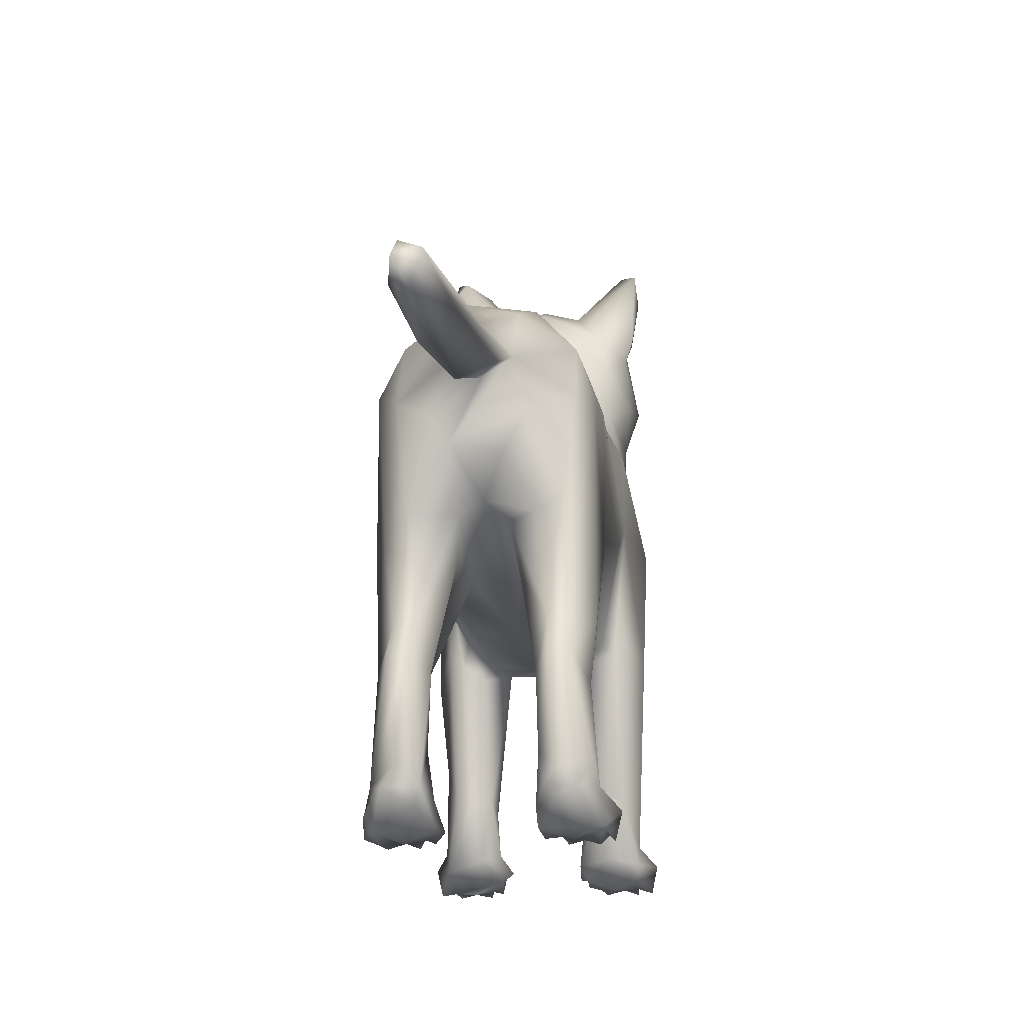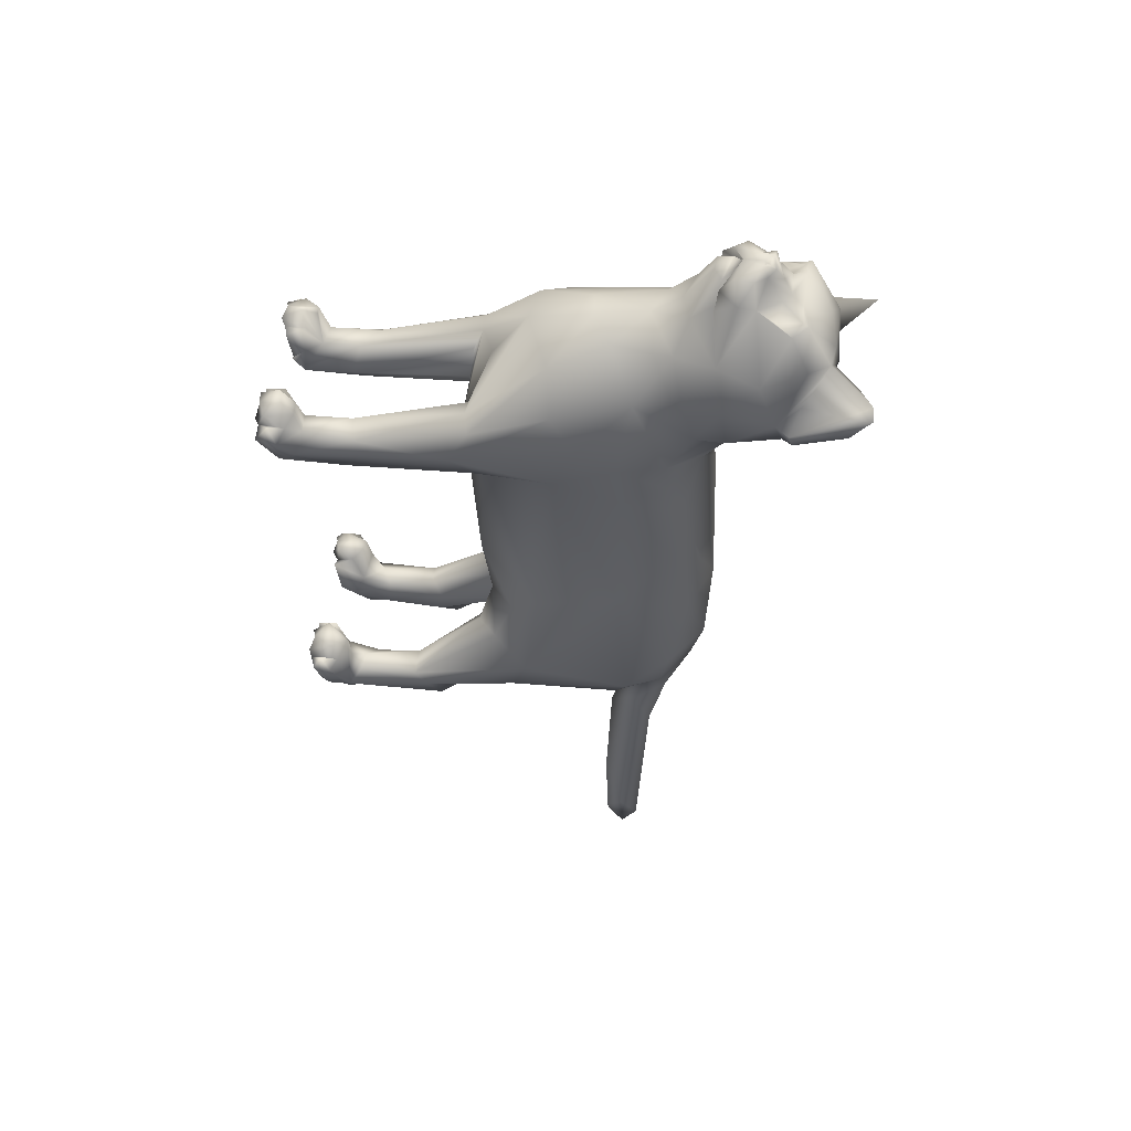
<metadata>
{"format":"obj","ext":"obj","renderer":"f3d","projection":"perspective","resolution":1024,"background":"white","views":[{"elev":-10.8,"azim":-175.4,"up":"+Y"},{"elev":53.8,"azim":95.6,"up":"+Z"}]}
</metadata>
<code>
o 12221_Cat_v1_l3
v 0.2189 30.15 23.7
v 0.007076 30.68 22.75
v -0.132 29.67 23.77
v -0.3664 29.44 23.74
v 0.02962 29.35 23.75
v -0.4742 28.21 23.66
v 0.9321 27.74 23.39
v 1.189 26.93 22.61
v 1.099 28.94 23.39
v 2.358 32.24 21.41
v 0.7233 30.7 21.57
v 0.4516 29.67 23.2
v 1.45 26.76 21.22
v 1.863 28.11 22.04
v 1.854 29.17 21.91
v 0.07161 23.06 19.35
v 1.269 25.37 20.24
v 4.176 25.23 16.17
v 2.667 24.6 18.33
v 4.796 28.1 13.44
v 2.778 32.57 13.76
v 1.847 34.11 17.78
v 1.526 34.05 19.02
v 3.488 32.49 18.67
v 4.613 29.77 18.28
v 4.94 30.9 15.42
v 2.854 31.37 20.9
v 4.047 27.12 19.14
v 5.133 27.69 16.46
v -0.1422 34.51 15.97
v 1.001 31.88 21.62
v 2.138 30.34 21.24
v 0.5297 27.08 22.88
v -0.209 26.58 22.99
v 0.7089 32.15 12.32
v 2.784 30.56 11.96
v 2.803 27.95 10.99
v 0.7847 28.32 10.01
v 1.201 26.61 21.25
v 0.9234 27.51 22.24
v 4.075 1.629 12.2
v 4.675 -0.08967 12.6
v 3.399 4.407 7.68
v 5.561 11.17 10.67
v 3.712 12.17 13.06
v 4.558 5.301 10.69
v 4.798 12.86 8.711
v 4.965 6.163 9.743
v 2.185 12.19 12.38
v 2.982 5.016 10.96
v 2.813 11.28 8.85
v 2.398 4.477 8.383
v 4.955 12.45 12.59
v 5.107 17.5 14.71
v 5.717 19.11 12.44
v 5.345 21.64 10.53
v 4.932 17.55 8.39
v 2.632 12.61 -1.681
v 3.684 13.2 8.068
v 2.32 12.14 8.639
v 5.628 22.05 -2.506
v 4.49 26.59 -4.376
v 2.893 13.26 -5.862
v 4.769 14.82 -5.707
v -0.244 27.67 6.23
v 1.418 28.2 -3.937
v 0.009872 11.55 6.078
v -0.3999 15.68 17.63
v 4.489 24.63 10.23
v 4.468 26.19 13.16
v 2.506 1.857 10.35
v 2.122 3.726 9.151
v 4.309 4.46 7.922
v 3.867 0.8685 12.87
v 2.999 0.6655 13.17
v 3.203 1.615 12.33
v 2.503 0.8995 12.11
v 1.791 0.6711 11.93
v 1.767 0.2319 10.38
v 1.883 0.002722 9.562
v 4.824 0.4746 8.722
v 5.408 -0.6481 11.12
v 5.719 0.7285 11.11
v 4.713 -0.4918 11.77
v 4.774 1.15 11.64
v 4.171 2.052 10.81
v 3.621 -0.4932 12.61
v 3.225 25.44 -14.22
v 1.711 27.13 -13.65
v 2.211 25.53 -17.34
v 2.728 23.66 -15.19
v 3.142 22.67 -33.62
v 3.11 27.91 -8.797
v 3.535 5.021 -13.98
v 4.838 4.293 -15.9
v 6.235 3.227 -14.51
v 5.589 3.142 -15.82
v 5.533 3.923 -13.65
v 5.6 7.829 -13.44
v 5.44 25.63 -9.54
v 6.296 22.84 -11.91
v 4.097 11.51 -14.84
v 5.128 11 -14.9
v 3.893 7.896 -13.2
v 6.554 15.85 -10.26
v 5.729 14.89 -13.53
v 5.253 16.58 -4.277
v 1.903 20.85 18.21
v 3.022 1.151 8.031
v 5.006 1.567 9.484
v 5.057 13.59 -8.672
v 4.473 16.44 -14.49
v 3.1 1.302 -13.89
v 3.253 2.695 -13.61
v 3.71 3.136 -15.65
v 3.987 2.301 -15.32
v 5.94 8.65 -14.21
v 3.297 8.782 -14.77
v 0.7326 27.17 7.906
v 2.088 26.74 8.624
v 1.838 14.04 -8.669
v 2.302 14.51 -12.18
v 5.126 22.03 -14.33
v 3.492 21.11 -15.43
v 2.048 -0.4738 12.06
v 2.584 -0.3802 11.77
v 4.382 -0.7415 11.89
v 3.859 25.8 5.272
v -0.01364 13.52 14.78
v 3.203 17.17 17.19
v 5.017 22 7.086
v 4.707 25.57 1.278
v 3.242 27.24 -0.369
v 2.85 23.28 -18.75
v 1.636 21.65 -20.88
v 2.061 24.51 -22.27
v 2.616 22.85 -37.4
v 2.466 21.61 -35.42
v 4.01 12.12 8.329
v 4.327 22.4 15.52
v 4.51 24.9 8.245
v 1.446 11.66 10.23
v 1.965 1.487 9.119
v 2.066 33.68 15.2
v 2.154 16.61 -13.41
v 4.935 25.21 -12.56
v 5.298 9.573 -16.09
v 0.9155 17.33 -13.2
v 4.374 9.493 -16.5
v 3.588 12.34 -8.891
v 3.504 -0.6053 10.38
v 5.186 0.161 12.07
v -0.2327 29.6 23.49
v 2.032 31.88 21.35
v -0.5085 14 -8.128
v 0.1486 19.75 18.96
v 0.8928 23.1 -15.06
v 2.443 19.81 -15.37
v 2.417 33.84 18.33
v 3.227 35.74 17.16
v 4.588 36.48 16.27
v 5.398 35.22 15.43
v 4.323 31.41 13.66
v 4.4 36.49 17.14
v 5.267 31.74 14.94
v 3.555 32.39 15.73
v 1.304 0.5358 9.996
v 2.682 -0.6789 12.39
v 4.934 3.293 -12.67
v 5.718 2.045 -10.7
v 6.025 2.477 -11.9
v 4.74 3.034 -11.28
v 4.844 1.969 -10.61
v 3.941 1.664 -10.51
v 3.367 1.996 -11.25
v 2.856 1.227 -12.15
v 6.137 1.172 -14.24
v 6.634 1.861 -13.96
v 6.83 2.042 -12.19
v 6.202 2.669 -14.57
v 6.246 1.332 -11.41
v 6.093 0.653 -11.82
v 4.896 0.804 -10.84
v 3.82 2.418 -11.77
v 5.739 0.4921 -11.32
v 3.853 0.9066 -11.78
v 4.164 0.5174 -11.24
v 4.762 0.6436 -13.15
v 5.565 0.8987 -12.56
v 6.845 0.9376 -11.91
v 3.389 0.7475 -11.39
v 4.213 34.91 15.85
v 5.138 36.54 16.77
v 4.438 4.172 -13.26
v 5.344 32.01 14.35
v 3.612 33.01 17.35
v 2.472 23.9 -36.07
v 2.431 21.43 -28.82
v -1.4 30.11 23.61
v -1.455 29.94 23.14
v -0.7257 29.98 23.91
v -1.186 29.47 23.61
v -1.536 27.68 23.4
v -0.9649 29.14 23.83
v -4.39 31.34 19.35
v -3.6 31.17 20.57
v 0.3827 31.19 21.96
v -2.721 29.04 22.03
v -2.531 28.47 23.12
v -5.045 27.48 18.62
v -2.894 27.75 21.47
v -2.425 26.88 21.15
v -1.347 31.21 21.88
v -2.08 23.97 19.07
v -3.885 24.82 17.55
v -4.064 30.12 12.24
v -1.984 34.28 18.56
v -2.47 34.15 17.98
v -2.121 34.05 15.92
v -3.502 32.05 12.9
v -5.019 30.84 13.86
v -5.009 25.61 14.72
v -5.711 28.2 16.52
v -5.238 27.91 13.68
v -5.051 31.5 15.42
v -5.402 31.98 14.53
v -0.2285 33.9 14.27
v -0.2078 33.68 20.17
v -3.219 32.35 21.14
v -1.92 32.11 21.48
v -3.237 30.51 20.89
v -2.133 25.71 20.56
v -1.395 26.75 22.85
v -0.7954 27.61 23.52
v -2.295 27 22.4
v -2.129 31.57 12.05
v -1.644 28.23 10.13
v -0.573 24.91 20.13
v -2.304 26.57 21.04
v -0.4887 28.23 23.48
v -3.633 1.993 10.31
v -5.068 1.624 12.12
v -5.11 13.15 8.19
v -5.897 12.82 11.83
v -6.107 12.38 9.993
v -5.03 12.4 12.5
v -4.909 5.406 10.5
v -5.629 5.529 9.804
v -4.986 4.311 7.649
v -4.421 4.624 7.298
v -2.734 11.9 11.87
v -3.681 12.42 12.63
v -6.208 18.7 12.38
v -5.124 19.6 8.008
v -5.364 17.75 15.23
v -3.734 25.7 -4.411
v -1.92 12.66 -1.923
v -5.012 17.96 3.422
v -3.825 13.09 7.779
v -1.953 13.34 -6.353
v -5.037 23.91 8.684
v -1.311 28.21 -8.042
v -2.529 27.19 0.1003
v -1.534 19.59 18.74
v -4.893 24.09 11
v -1.512 26.92 8.024
v -2.825 3.938 8.595
v -4.825 -0.2981 12.32
v -4.428 1.673 12.21
v -4.081 0.747 12.84
v -3.879 -0.5642 12.11
v -3.615 1.02 11.63
v -3.033 0.8303 12.06
v -4.272 1.219 7.631
v -2.977 0.1027 9.322
v -5.621 0.1632 8.66
v -5.782 0.8963 8.493
v -6.717 0.9029 10.66
v -6.188 0.2012 11.58
v -5.062 2.256 10.3
v -5.758 0.7041 12.09
v -0.8072 26.73 -13.34
v 0.06313 25.41 -17.24
v 0.6715 22.39 -32.85
v -2.27 4.868 -14.04
v -1.882 4.693 -15.51
v -2.926 4.137 -16.23
v -4.506 4.401 -15.44
v -3.367 4.316 -13.63
v -3.602 25.08 -12.34
v -4.467 22.81 -11.9
v -0.8102 13.69 -12.56
v -3.393 11.26 -15.19
v -1.003 12.74 -9.944
v -2.312 11.41 -15.18
v -1.792 8.574 -15.76
v -1.715 8.699 -14.16
v -4.559 11.18 -13.25
v -4.8 15.11 -10.03
v -2.939 17.13 -14.72
v -3.976 25.44 9.545
v -4.616 21.22 -4.309
v -4.219 16.82 -5.471
v -2.025 11.69 10.02
v -3.457 20.54 17.46
v -3.569 4.453 10.4
v -3.591 4.462 7.497
v -5.8 1.883 8.919
v -5.797 1.339 11.14
v -2.473 12.67 -8.846
v -1.677 16.56 -14.56
v -4.359 8.083 -14.73
v -2.672 7.99 -13.44
v -3.911 7.918 -13.82
v -0.327 16.3 -13.12
v 1.115 21.44 -28.92
v -0.6386 24.03 -15.32
v -3.663 22.4 -14.22
v -4.972 22.58 14.93
v -3.54 -0.3075 11.76
v -5.637 -0.2846 10.97
v -2.449 11.94 9.009
v -4.175 27.17 11.78
v -3.272 16.18 16.99
v -3.92 25.38 4.299
v -4.295 24.82 0.796
v 0.05981 22.56 -19.71
v 1.902 21.69 -36.88
v 0.2105 23.83 -22.71
v -1.292 21.2 -15.66
v -3.371 14.51 -6.47
v 0.3439 12.52 -1.137
v -4.49 12.5 7.993
v -2.498 0.8551 8.883
v -2.668 0.9679 10.47
v -2.603 33.18 14.13
v -2.358 9.706 -16.69
v -3.412 9.638 -16.58
v -0.1693 19.46 -15.22
v -4.449 -0.456 9.958
v -5.621 -0.5775 11.73
v -6.419 -0.5264 10.98
v -2.849 -0.1512 11.77
v -0.9296 29.62 23.44
v -2.929 32 21.09
v -1.573 30.95 21.45
v -1.958 30.45 21.41
v 1.046 24.41 -22.9
v 1.367 23.49 -36.4
v -5.441 32.13 13.71
v -3.731 33.29 17.69
v -5.552 36.56 15.55
v -4.057 32.97 16.98
v -2.023 27.58 22.25
v -4.709 36.74 16.75
v -5.79 34.59 15.01
v -3.873 32.57 15.38
v -2.504 0.1046 9.943
v -4.202 2.978 -11.51
v -3.818 2.026 -11
v -2.208 2.966 -13.35
v -4.928 1.504 -11.71
v -3.856 0.9019 -11.29
v -3.176 2.845 -11.25
v -2.91 1.17 -10.92
v -2.595 2.186 -11.67
v -1.766 1.312 -14.11
v -2.159 3.276 -16.05
v -4.939 1.312 -14.66
v -5.737 2.17 -12.85
v -4.762 3.174 -14.83
v -4.256 3.3 -13.09
v -5.076 1.067 -11.96
v -3.586 3.083 -16.29
v -1.942 0.9525 -11.67
v -3.116 0.659 -11.76
v -4.633 0.653 -11.92
v -1.709 2.275 -14.69
v -3.5 0.7874 -13.53
v -5.387 0.7824 -12.37
v -2.838 0.996 -12.23
v -4.421 35.01 15.43
f 1 12 2
f 12 1 5
f 3 5 1
f 201 3 1
f 201 4 3
f 204 6 4
f 6 5 4
f 9 7 14
f 12 5 9
f 25 27 15
f 230 31 228
f 31 230 207
f 12 9 15
f 8 13 14
f 15 9 14
f 13 28 14
f 13 39 28
f 2 12 207
f 16 17 238
f 228 10 23
f 23 10 159
f 25 24 27
f 26 25 29
f 163 26 20
f 70 29 18
f 26 196 159
f 30 217 23
f 144 35 227
f 35 144 21
f 144 30 22
f 22 23 159
f 207 11 31
f 39 33 17
f 7 6 8
f 38 36 37
f 19 16 108
f 19 140 18
f 33 40 240
f 238 17 34
f 33 39 40
f 73 81 43
f 46 48 44
f 46 44 53
f 73 139 47
f 47 48 73
f 72 50 49
f 43 51 139
f 51 52 142
f 72 142 52
f 130 45 53
f 44 57 55
f 57 61 131
f 58 107 59
f 58 63 64
f 58 67 332
f 70 140 69
f 56 69 140
f 50 72 71
f 43 109 52
f 73 110 81
f 76 75 41
f 87 74 75
f 80 109 81
f 85 83 86
f 152 85 84
f 85 86 41
f 91 88 123
f 91 90 88
f 114 94 113
f 115 113 94
f 118 115 94
f 96 95 149
f 98 194 169
f 99 117 105
f 101 100 61
f 105 101 61
f 102 118 122
f 104 99 150
f 64 105 107
f 50 45 49
f 77 76 71
f 86 71 76
f 117 99 98
f 98 99 194
f 104 94 194
f 94 104 118
f 128 120 141
f 100 93 62
f 66 62 93
f 121 148 145
f 106 123 101
f 112 124 123
f 112 158 124
f 18 140 70
f 122 121 145
f 66 65 120
f 48 47 44
f 37 120 38
f 93 146 89
f 132 131 61
f 131 132 128
f 133 120 128
f 136 90 134
f 91 134 90
f 135 198 134
f 197 92 137
f 92 138 137
f 124 91 123
f 155 121 332
f 105 61 107
f 107 61 57
f 45 130 68
f 156 130 108
f 142 49 129
f 57 139 59
f 60 59 51
f 139 51 59
f 131 141 56
f 69 56 141
f 16 156 108
f 56 140 55
f 52 143 72
f 142 72 49
f 30 144 227
f 64 63 111
f 146 93 100
f 101 146 100
f 122 145 102
f 101 123 146
f 118 102 149
f 145 148 158
f 95 115 149
f 111 150 99
f 147 102 103
f 332 63 58
f 87 168 126
f 84 87 151
f 126 151 87
f 126 80 151
f 84 42 127
f 127 87 84
f 83 152 82
f 125 126 77
f 80 125 79
f 80 126 125
f 3 153 5
f 5 153 4
f 10 154 27
f 13 40 39
f 157 135 91
f 328 138 198
f 158 157 124
f 124 157 91
f 339 158 148
f 162 21 161
f 22 159 160
f 193 164 192
f 166 165 192
f 152 84 82
f 167 109 80
f 167 80 79
f 172 170 171
f 173 172 174
f 172 184 174
f 191 186 184
f 176 175 114
f 177 113 116
f 188 177 189
f 188 113 177
f 178 177 180
f 177 178 190
f 96 179 180
f 178 180 179
f 178 179 190
f 169 172 96
f 179 96 171
f 182 181 171
f 170 185 182
f 183 185 170
f 173 183 170
f 190 182 177
f 189 186 188
f 183 189 185
f 190 181 182
f 189 177 182
f 191 176 113
f 176 114 113
f 96 117 98
f 192 165 193
f 164 160 159
f 169 194 114
f 141 120 69
f 70 69 37
f 165 195 162
f 26 166 196
f 166 26 165
f 237 38 119
f 197 348 136
f 2 199 201
f 199 202 201
f 202 344 201
f 344 204 201
f 200 204 202
f 209 203 204
f 203 209 235
f 208 347 231
f 207 230 213
f 213 200 2
f 208 211 209
f 212 232 239
f 211 210 232
f 347 200 213
f 16 238 214
f 217 218 351
f 225 205 353
f 229 351 205
f 223 210 205
f 210 222 215
f 224 216 323
f 223 221 224
f 220 216 221
f 225 226 221
f 236 220 227
f 30 219 218
f 206 345 229
f 214 238 232
f 233 238 34
f 233 34 234
f 236 38 237
f 264 16 214
f 319 215 222
f 232 238 233
f 354 234 240
f 247 244 248
f 251 304 252
f 306 267 251
f 304 267 307
f 244 246 324
f 253 244 255
f 253 255 319
f 263 256 326
f 258 259 254
f 259 303 257
f 322 259 257
f 262 263 66
f 257 67 322
f 332 67 257
f 142 304 322
f 215 319 305
f 237 119 266
f 280 248 308
f 248 280 247
f 242 268 270
f 272 241 270
f 270 271 272
f 273 241 272
f 273 272 320
f 334 275 274
f 342 278 277
f 278 309 308
f 279 321 309
f 341 281 309
f 268 281 341
f 291 256 290
f 295 292 296
f 294 313 297
f 301 261 265
f 214 305 264
f 246 244 247
f 247 252 246
f 214 215 305
f 251 252 306
f 333 307 250
f 278 308 277
f 241 306 280
f 247 280 306
f 281 242 309
f 242 241 280
f 286 285 378
f 286 378 368
f 296 297 286
f 285 286 297
f 338 337 287
f 301 237 266
f 256 263 262
f 292 315 294
f 298 291 293
f 340 320 271
f 321 340 268
f 314 299 312
f 325 301 263
f 282 262 89
f 326 254 325
f 317 329 284
f 316 284 328
f 348 90 136
f 283 90 348
f 329 283 348
f 198 135 316
f 316 135 327
f 328 284 349
f 283 317 282
f 318 317 330
f 222 265 319
f 302 258 254
f 258 302 303
f 256 302 326
f 244 324 255
f 243 254 333
f 267 304 251
f 241 334 306
f 142 252 304
f 30 336 219
f 256 291 302
f 299 291 298
f 299 298 312
f 291 290 318
f 295 311 315
f 317 290 282
f 318 290 317
f 338 312 298
f 250 307 249
f 311 148 315
f 311 300 330
f 311 295 300
f 287 374 288
f 296 286 337
f 286 287 337
f 338 293 337
f 295 337 293
f 337 295 296
f 276 340 321
f 321 268 341
f 279 278 342
f 212 239 354
f 158 330 317
f 156 264 68
f 350 220 221
f 350 352 220
f 353 351 355
f 357 382 226
f 382 356 226
f 334 241 335
f 275 334 358
f 275 358 335
f 268 271 270
f 365 360 363
f 364 365 366
f 366 365 381
f 367 378 375
f 366 375 361
f 285 361 378
f 374 368 378
f 374 367 369
f 369 371 374
f 372 364 361
f 372 359 364
f 374 378 367
f 381 365 376
f 376 363 381
f 379 367 381
f 369 377 373
f 370 369 380
f 373 370 380
f 312 288 371
f 314 312 371
f 353 382 357
f 356 382 355
f 355 352 356
f 65 301 266
f 356 352 350
f 382 353 355
f 353 357 225
f 221 226 350
f 65 66 263
f 284 329 349
f 327 284 316
f 329 348 349
f 372 361 289
f 129 45 68
f 201 204 4
f 153 3 4
f 7 5 6
f 207 213 2
f 11 207 12
f 228 31 10
f 7 8 14
f 9 5 7
f 28 25 15
f 14 28 15
f 12 15 11
f 19 28 17
f 70 37 20
f 37 36 20
f 163 20 36
f 160 144 22
f 162 163 21
f 24 26 159
f 25 26 24
f 24 10 27
f 159 10 24
f 29 28 18
f 28 19 18
f 28 29 25
f 20 26 29
f 70 20 29
f 22 30 23
f 32 11 15
f 32 15 27
f 10 31 154
f 28 39 17
f 34 17 33
f 234 33 240
f 33 234 34
f 21 163 35
f 163 36 35
f 38 35 36
f 19 17 16
f 40 8 6
f 40 13 8
f 240 40 6
f 42 85 41
f 42 41 74
f 44 47 57
f 73 43 139
f 129 49 45
f 53 44 54
f 55 54 44
f 57 56 55
f 55 140 54
f 140 130 54
f 62 132 61
f 61 100 62
f 60 67 58
f 67 60 142
f 38 120 119
f 109 143 52
f 43 81 109
f 110 73 48
f 110 48 46
f 110 46 86
f 46 50 86
f 74 41 75
f 75 76 77
f 77 168 75
f 126 168 77
f 109 167 143
f 84 80 81
f 82 81 83
f 83 110 86
f 85 152 83
f 84 85 42
f 74 87 42
f 262 66 93
f 94 114 194
f 95 96 97
f 97 96 180
f 98 169 96
f 117 103 106
f 102 112 103
f 46 53 45 50
f 105 106 101
f 142 60 51
f 303 299 310 331
f 140 19 108
f 52 51 43
f 83 81 110
f 50 71 86
f 41 86 76
f 106 103 112
f 97 116 115
f 104 194 99
f 118 149 115
f 147 96 149
f 37 69 120
f 133 132 62
f 66 133 62
f 155 148 121
f 106 112 123
f 150 111 63
f 105 111 99
f 104 150 121
f 128 141 131
f 93 89 262
f 156 68 130
f 128 132 133
f 92 198 138
f 134 91 135
f 90 89 88
f 107 58 64
f 59 107 57
f 58 59 60
f 53 54 130
f 57 47 139
f 108 130 140
f 56 57 131
f 71 72 143
f 78 77 71
f 144 161 21
f 111 105 64
f 96 147 117
f 117 106 105
f 112 102 145
f 88 89 146
f 123 88 146
f 147 103 117
f 158 112 145
f 147 149 102
f 332 121 63
f 63 121 150
f 80 84 151
f 84 81 82
f 125 77 78
f 78 79 125
f 154 32 27
f 31 11 154
f 11 32 154
f 137 138 328
f 144 160 161
f 162 193 165
f 159 196 164
f 165 26 195
f 78 71 167
f 167 71 143
f 79 78 167
f 87 127 42
f 87 75 168
f 173 174 183
f 186 174 184
f 175 191 184
f 184 114 175
f 113 115 116
f 96 172 171
f 171 181 179
f 190 179 181
f 182 171 170
f 172 173 170
f 97 177 116
f 177 97 180
f 114 172 169
f 186 189 183
f 184 172 114
f 187 174 186
f 187 186 183
f 113 188 186
f 182 185 189
f 191 175 176
f 191 113 186
f 183 174 187
f 115 95 97
f 196 166 192
f 193 162 161
f 160 164 161
f 164 193 161
f 162 195 163
f 164 196 192
f 195 26 163
f 120 133 66
f 120 65 119
f 197 134 92
f 197 136 134
f 92 134 198
f 200 199 2
f 1 2 201
f 200 202 199
f 200 209 204
f 206 205 231
f 212 235 211
f 235 209 211
f 347 208 200
f 209 200 208
f 205 210 208
f 208 210 211
f 212 211 232
f 208 231 205
f 215 214 232
f 216 237 323
f 236 216 220
f 229 217 351
f 351 353 205
f 215 232 210
f 210 223 222
f 223 205 225
f 223 225 221
f 224 222 223
f 221 216 224
f 323 222 224
f 217 228 23
f 35 236 227
f 229 230 228
f 227 220 336
f 217 30 218
f 104 121 122 118
f 217 229 228
f 346 347 213
f 206 229 205
f 229 345 230
f 345 346 230
f 213 230 346
f 239 232 233
f 233 354 239
f 354 233 234
f 204 203 6
f 236 35 38
f 216 236 237
f 354 240 203
f 203 235 354
f 240 6 203
f 281 268 242
f 274 277 249
f 249 307 274
f 245 254 243
f 253 245 244
f 245 248 244
f 249 243 333
f 249 245 243
f 308 245 249
f 333 250 249
f 322 307 333
f 68 324 246
f 252 68 246
f 255 305 319
f 259 258 303
f 67 142 322
f 332 260 155
f 261 319 265
f 301 265 323
f 334 274 307
f 307 267 334
f 277 308 249
f 270 269 242
f 270 241 269
f 272 271 320
f 343 335 273
f 335 343 275
f 274 275 276
f 275 340 276
f 276 342 277
f 309 278 279
f 309 242 280
f 280 308 309
f 321 341 309
f 283 89 90
f 197 349 348
f 374 371 288
f 371 372 289
f 294 155 310
f 296 292 297
f 292 294 297
f 310 313 294
f 313 310 314
f 301 325 261
f 303 302 299
f 304 307 322
f 247 306 252
f 277 274 276
f 242 269 241
f 313 314 289
f 285 297 313
f 285 313 289
f 287 288 338
f 237 301 323
f 290 256 262
f 318 300 293
f 318 293 291
f 330 300 318
f 330 158 339
f 320 275 343
f 340 275 320
f 155 294 315
f 310 260 331
f 310 299 314
f 65 263 301
f 333 259 322
f 282 290 262
f 142 129 252
f 253 254 245
f 255 324 305
f 324 68 264
f 263 326 325
f 317 283 329
f 327 317 284
f 327 135 157
f 157 317 327
f 222 323 265
f 326 302 254
f 303 331 257
f 264 305 324
f 252 129 68
f 254 259 333
f 254 261 325
f 319 261 253
f 254 253 261
f 308 248 245
f 267 306 334
f 227 336 30
f 312 338 288
f 299 302 291
f 292 295 315
f 298 293 338
f 339 148 311
f 330 339 311
f 300 295 293
f 287 368 374
f 257 331 260
f 260 332 257
f 155 260 310
f 268 340 271
f 321 279 342
f 342 276 321
f 320 343 273
f 202 204 344
f 231 345 206
f 345 347 346
f 345 231 347
f 235 212 354
f 156 16 264
f 317 157 158
f 89 283 282
f 328 349 137
f 197 137 349
f 155 315 148
f 355 218 219
f 220 352 336
f 352 219 336
f 226 356 350
f 355 351 218
f 225 357 226
f 335 358 334
f 273 335 241
f 359 360 364
f 362 360 359
f 360 365 364
f 375 378 361
f 369 367 379
f 370 371 369
f 372 371 370
f 362 372 370
f 362 370 373
f 373 377 362
f 362 363 360
f 362 359 372
f 366 361 364
f 363 369 381
f 369 379 381
f 377 369 363
f 380 369 373
f 366 381 375
f 381 367 375
f 362 377 363
f 376 365 363
f 286 368 287
f 314 371 289
f 355 219 352
f 285 289 361
f 119 65 266
f 316 328 198

</code>
